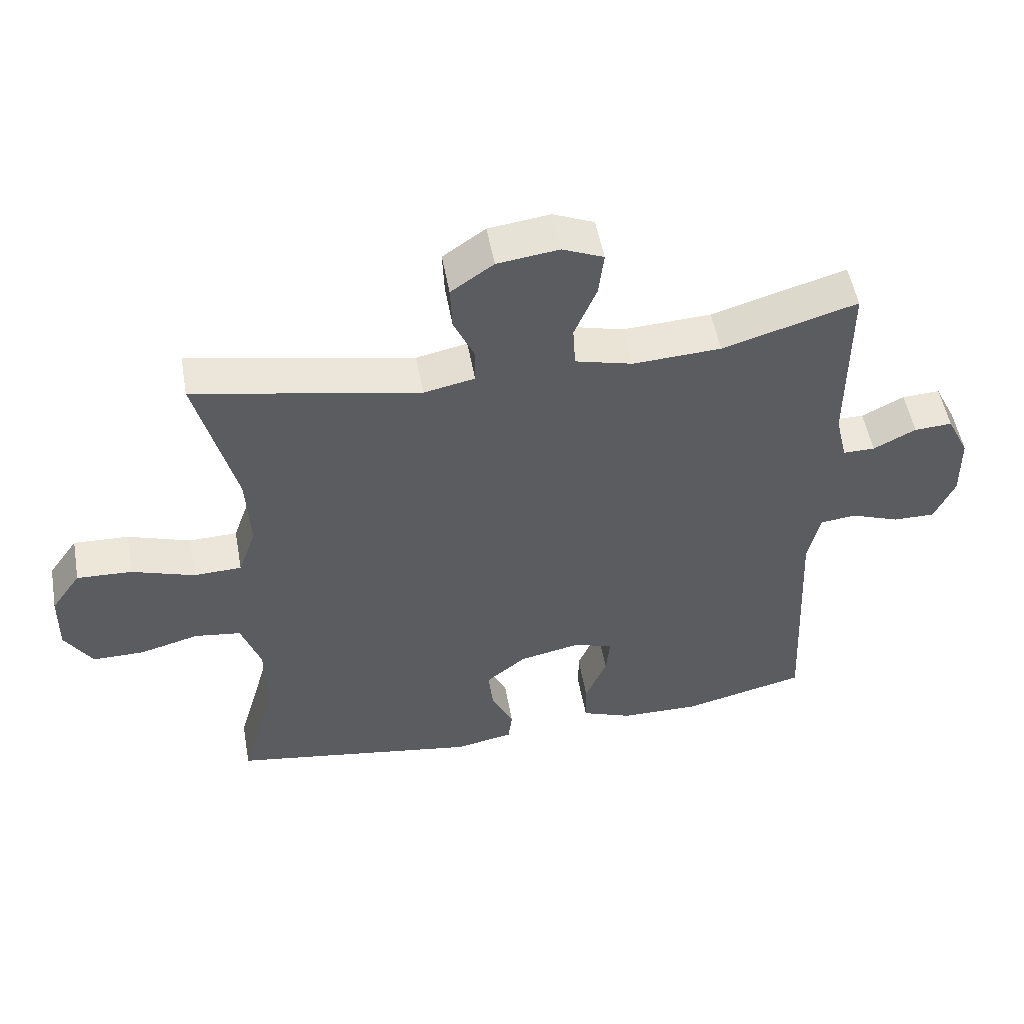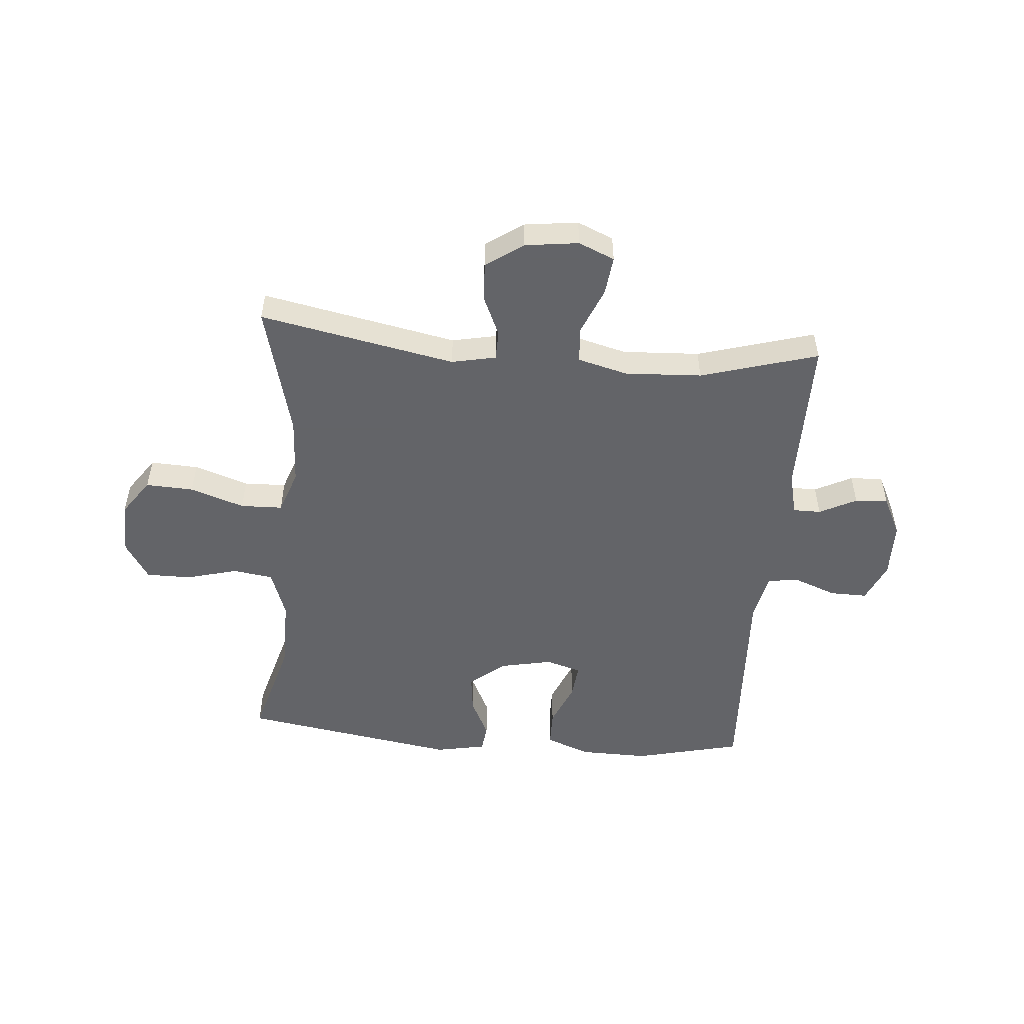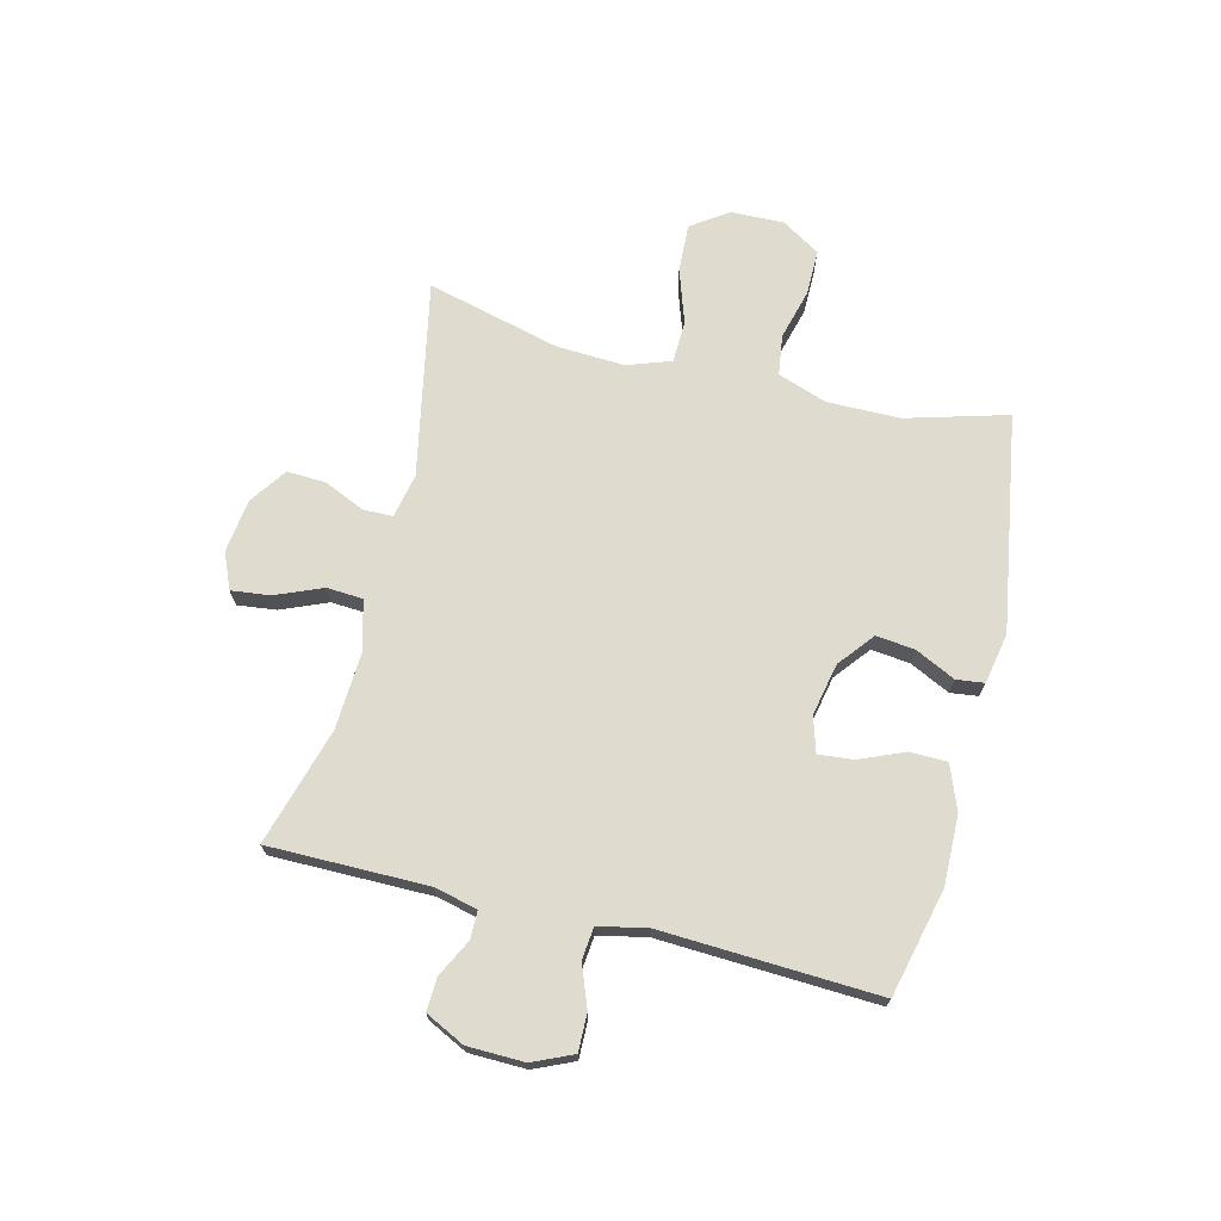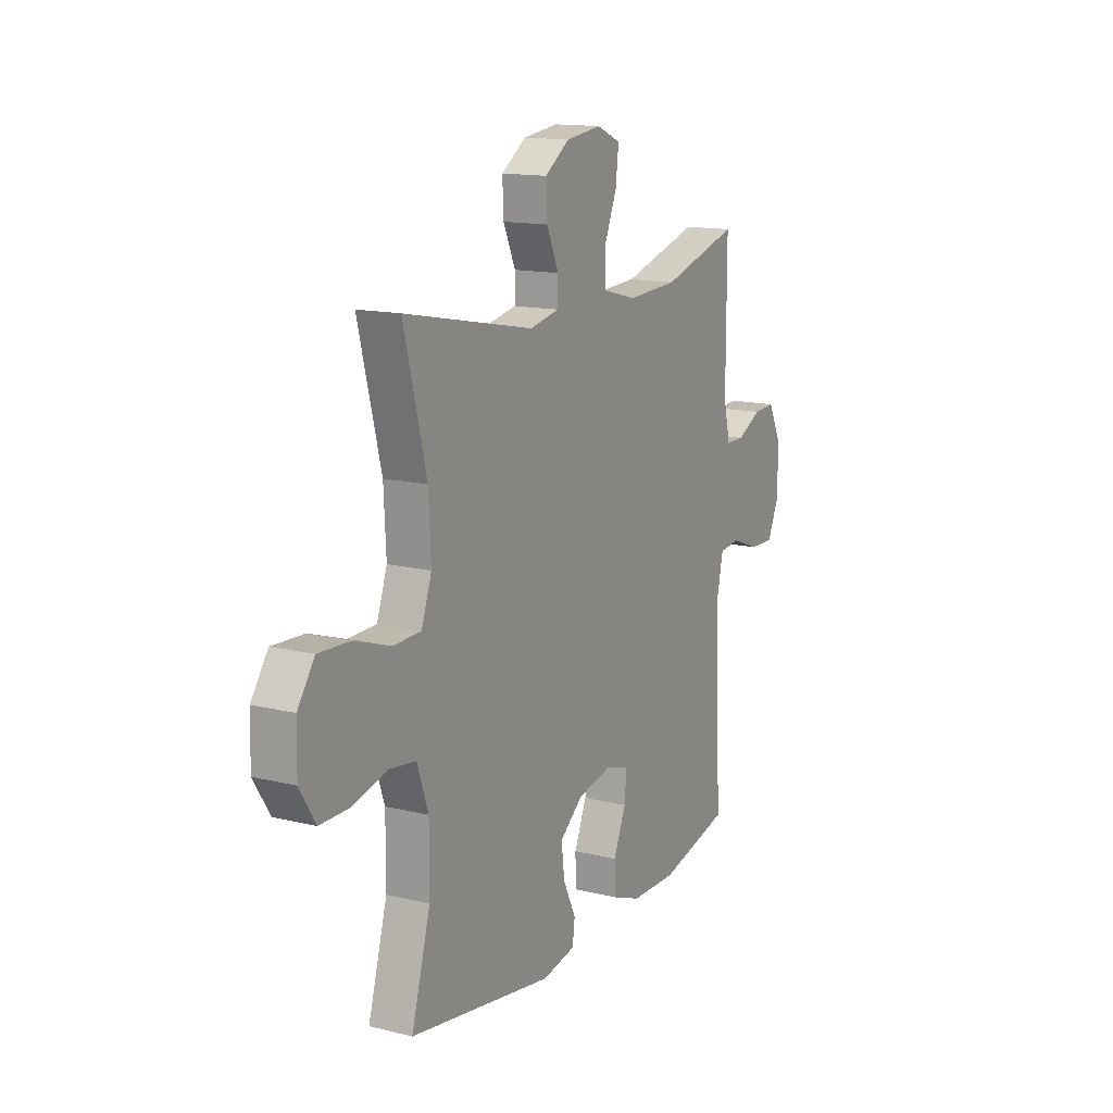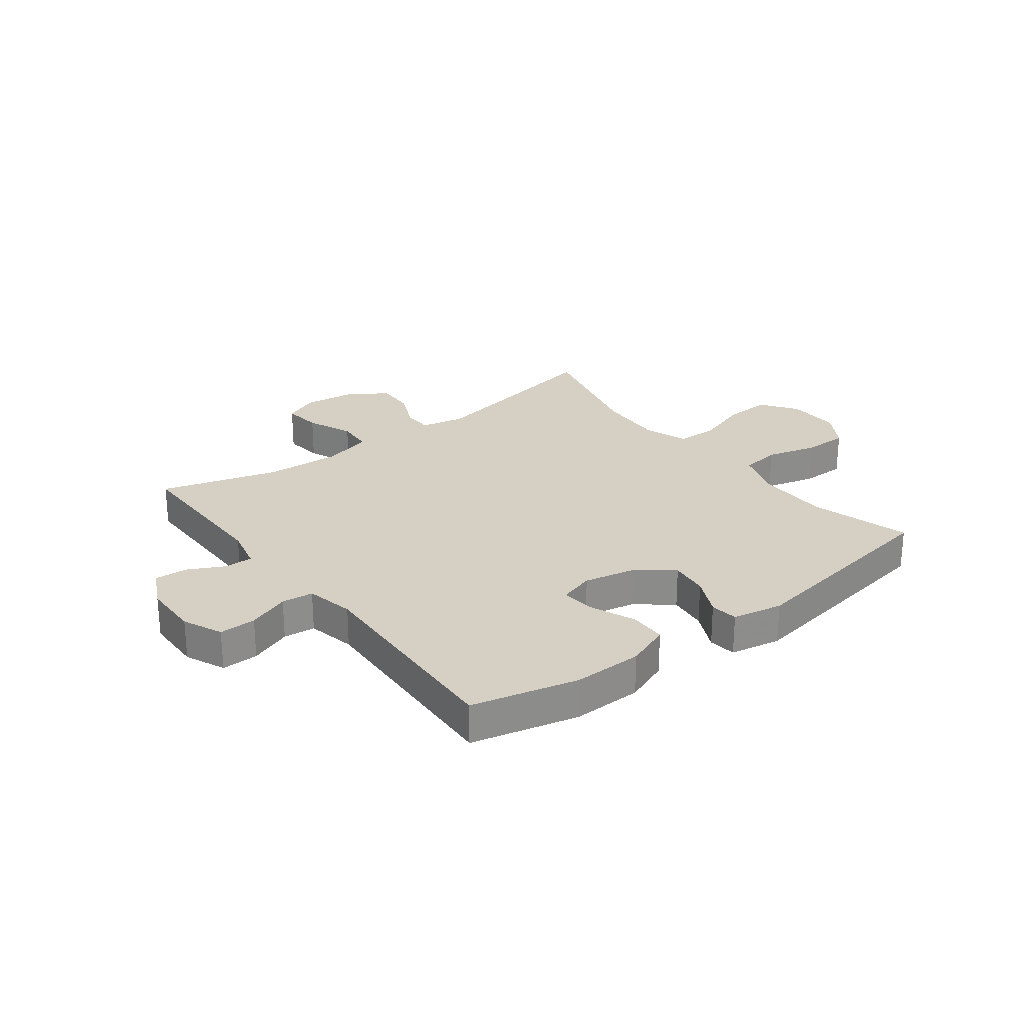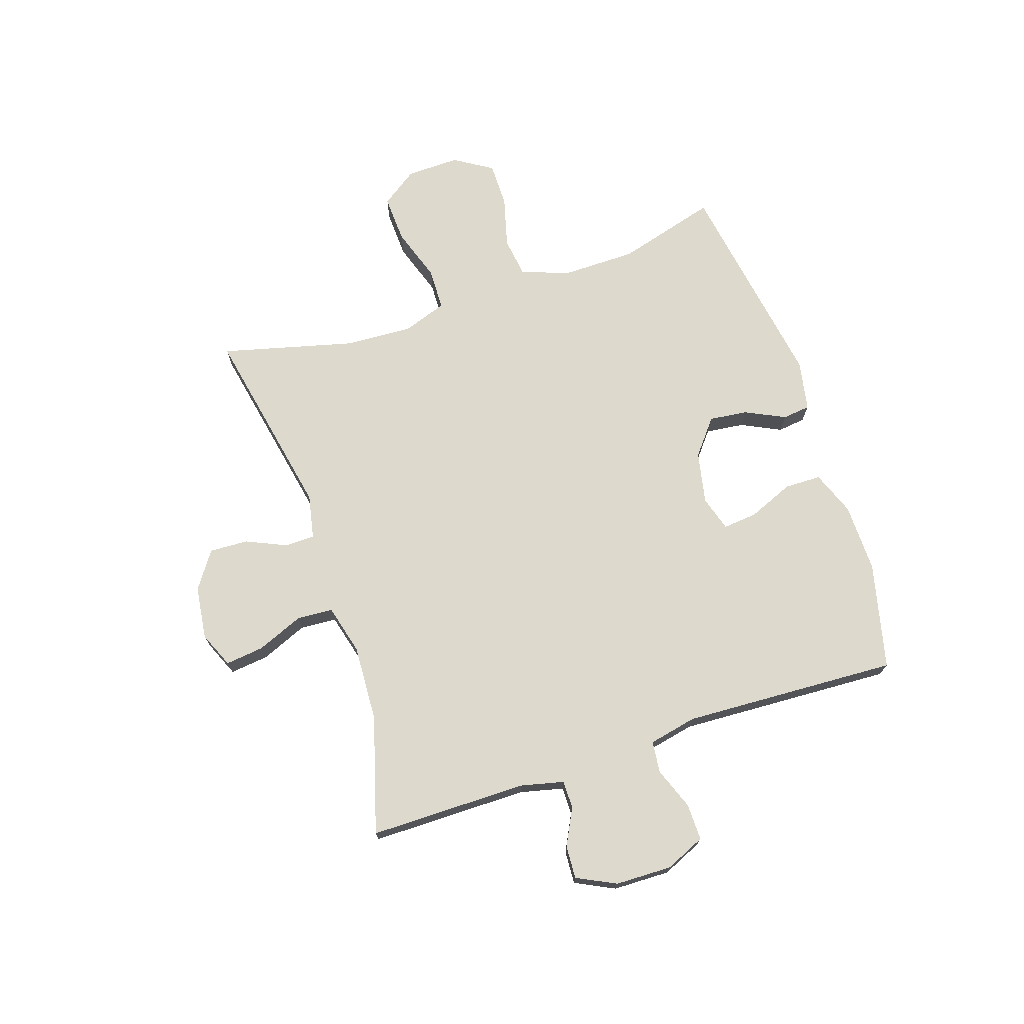
<metadata>
{"format":"obj","ext":"obj","renderer":"f3d","projection":"perspective","resolution":1024,"background":"white","views":[{"elev":52.3,"azim":-10.2,"up":"+Z"},{"elev":-51.3,"azim":-4.8,"up":"+Y"},{"elev":70.4,"azim":103.9,"up":"+Y"},{"elev":14.3,"azim":-61.7,"up":"+Z"},{"elev":26.1,"azim":142.7,"up":"+Y"},{"elev":71.9,"azim":71.7,"up":"+Y"}]}
</metadata>
<code>
v -0.5 0.07 -0.5
v -0.45 0.07 -0.323
v -0.449 0.07 -0.194
v -0.479 0.07 -0.108
v -0.55 0.07 -0.098
v -0.64 0.07 -0.122
v -0.719 0.07 -0.122
v -0.761 0.07 -0.055
v -0.759 0.07 0.039
v -0.714 0.07 0.103
v -0.63 0.07 0.099
v -0.535 0.07 0.067
v -0.461 0.07 0.069
v -0.434 0.07 0.146
v -0.44 0.07 0.265
v -0.5 0.07 0.5
v -0.157 0.07 0.432
v -0.079 0.07 0.448
v -0.078 0.07 0.5
v -0.11 0.07 0.572
v -0.113 0.07 0.64
v -0.048 0.07 0.685
v 0.046 0.07 0.697
v 0.109 0.07 0.67
v 0.101 0.07 0.602
v 0.067 0.07 0.52
v 0.071 0.07 0.456
v 0.159 0.07 0.433
v 0.294 0.07 0.44
v 0.5 0.07 0.5
v 0.5 0.07 0.221
v 0.518 0.07 0.145
v 0.567 0.07 0.145
v 0.632 0.07 0.178
v 0.69 0.07 0.181
v 0.724 0.07 0.112
v 0.726 0.07 0.012
v 0.695 0.07 -0.058
v 0.63 0.07 -0.057
v 0.556 0.07 -0.029
v 0.5 0.07 -0.035
v 0.482 0.07 -0.12
v 0.5 0.07 -0.5
v 0.312 0.07 -0.545
v 0.19 0.07 -0.543
v 0.112 0.07 -0.513
v 0.111 0.07 -0.448
v 0.144 0.07 -0.369
v 0.15 0.07 -0.308
v 0.088 0.07 -0.289
v -0.004 0.07 -0.308
v -0.066 0.07 -0.358
v -0.058 0.07 -0.426
v -0.024 0.07 -0.496
v -0.03 0.07 -0.545
v -0.119 0.07 -0.562
v -0.5 0 -0.5
v -0.45 0 -0.323
v -0.449 0 -0.194
v -0.479 0 -0.108
v -0.55 0 -0.098
v -0.64 0 -0.122
v -0.719 0 -0.122
v -0.761 0 -0.055
v -0.759 0 0.039
v -0.714 0 0.103
v -0.63 0 0.099
v -0.535 0 0.067
v -0.461 0 0.069
v -0.434 0 0.146
v -0.44 0 0.265
v -0.5 0 0.5
v -0.157 0 0.432
v -0.079 0 0.448
v -0.078 0 0.5
v -0.11 0 0.572
v -0.113 0 0.64
v -0.048 0 0.685
v 0.046 0 0.697
v 0.109 0 0.67
v 0.101 0 0.602
v 0.067 0 0.52
v 0.071 0 0.456
v 0.159 0 0.433
v 0.294 0 0.44
v 0.5 0 0.5
v 0.5 0 0.221
v 0.518 0 0.145
v 0.567 0 0.145
v 0.632 0 0.178
v 0.69 0 0.181
v 0.724 0 0.112
v 0.726 0 0.012
v 0.695 0 -0.058
v 0.63 0 -0.057
v 0.556 0 -0.029
v 0.5 0 -0.035
v 0.482 0 -0.12
v 0.5 0 -0.5
v 0.312 0 -0.545
v 0.19 0 -0.543
v 0.112 0 -0.513
v 0.111 0 -0.448
v 0.144 0 -0.369
v 0.15 0 -0.308
v 0.088 0 -0.289
v -0.004 0 -0.308
v -0.066 0 -0.358
v -0.058 0 -0.426
v -0.024 0 -0.496
v -0.03 0 -0.545
v -0.119 0 -0.562
f 53 54 55 56
f 52 53 56 1
f 51 52 1 2
f 50 51 2 3
f 45 46 47 48
f 45 48 49
f 42 43 44 45
f 41 42 45 49
f 37 38 39 40
f 37 40 41
f 36 37 41
f 33 34 35 36
f 32 33 36 41
f 31 32 41 49
f 29 30 31 49
f 23 24 25 26
f 23 26 27
f 22 23 27
f 19 20 21 22
f 18 19 22 27
f 17 18 27 28
f 15 16 17
f 14 15 17 28
f 9 10 11 12
f 9 12 13
f 8 9 13
f 5 6 7 8
f 4 5 8 13
f 50 3 4 13
f 28 29 49 50
f 13 14 28 50
f 112 111 110 109
f 57 112 109 108
f 58 57 108 107
f 59 58 107 106
f 104 103 102 101
f 105 104 101
f 101 100 99 98
f 105 101 98 97
f 96 95 94 93
f 97 96 93
f 97 93 92
f 92 91 90 89
f 97 92 89 88
f 105 97 88 87
f 105 87 86 85
f 82 81 80 79
f 83 82 79
f 83 79 78
f 78 77 76 75
f 83 78 75 74
f 84 83 74 73
f 73 72 71
f 84 73 71 70
f 68 67 66 65
f 69 68 65
f 69 65 64
f 64 63 62 61
f 69 64 61 60
f 69 60 59 106
f 106 105 85 84
f 106 84 70 69
f 1 57 58 2
f 2 58 59 3
f 3 59 60 4
f 4 60 61 5
f 5 61 62 6
f 6 62 63 7
f 7 63 64 8
f 8 64 65 9
f 9 65 66 10
f 10 66 67 11
f 11 67 68 12
f 12 68 69 13
f 13 69 70 14
f 14 70 71 15
f 15 71 72 16
f 16 72 73 17
f 17 73 74 18
f 18 74 75 19
f 19 75 76 20
f 20 76 77 21
f 21 77 78 22
f 22 78 79 23
f 23 79 80 24
f 24 80 81 25
f 25 81 82 26
f 26 82 83 27
f 27 83 84 28
f 28 84 85 29
f 29 85 86 30
f 30 86 87 31
f 31 87 88 32
f 32 88 89 33
f 33 89 90 34
f 34 90 91 35
f 35 91 92 36
f 36 92 93 37
f 37 93 94 38
f 38 94 95 39
f 39 95 96 40
f 40 96 97 41
f 41 97 98 42
f 42 98 99 43
f 43 99 100 44
f 44 100 101 45
f 45 101 102 46
f 46 102 103 47
f 47 103 104 48
f 48 104 105 49
f 49 105 106 50
f 50 106 107 51
f 51 107 108 52
f 52 108 109 53
f 53 109 110 54
f 54 110 111 55
f 55 111 112 56
f 56 112 57 1

</code>
